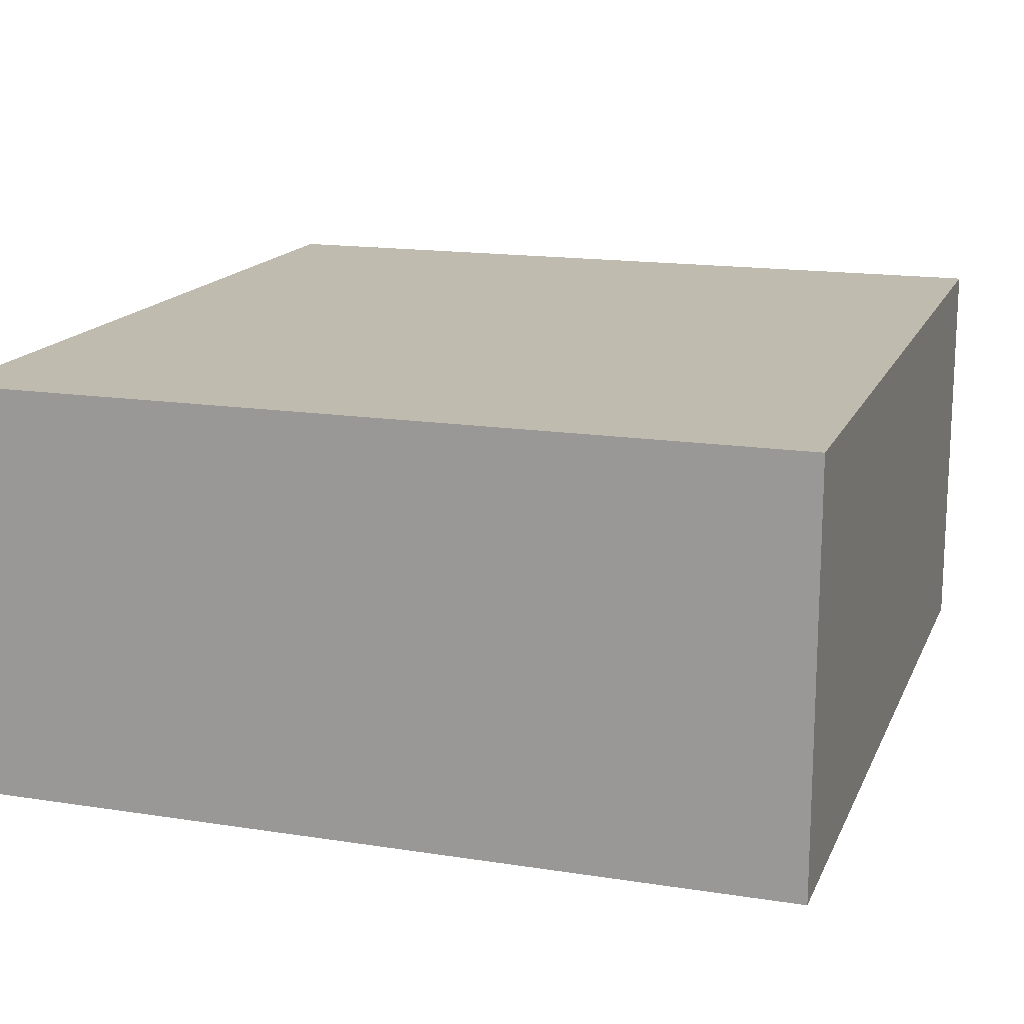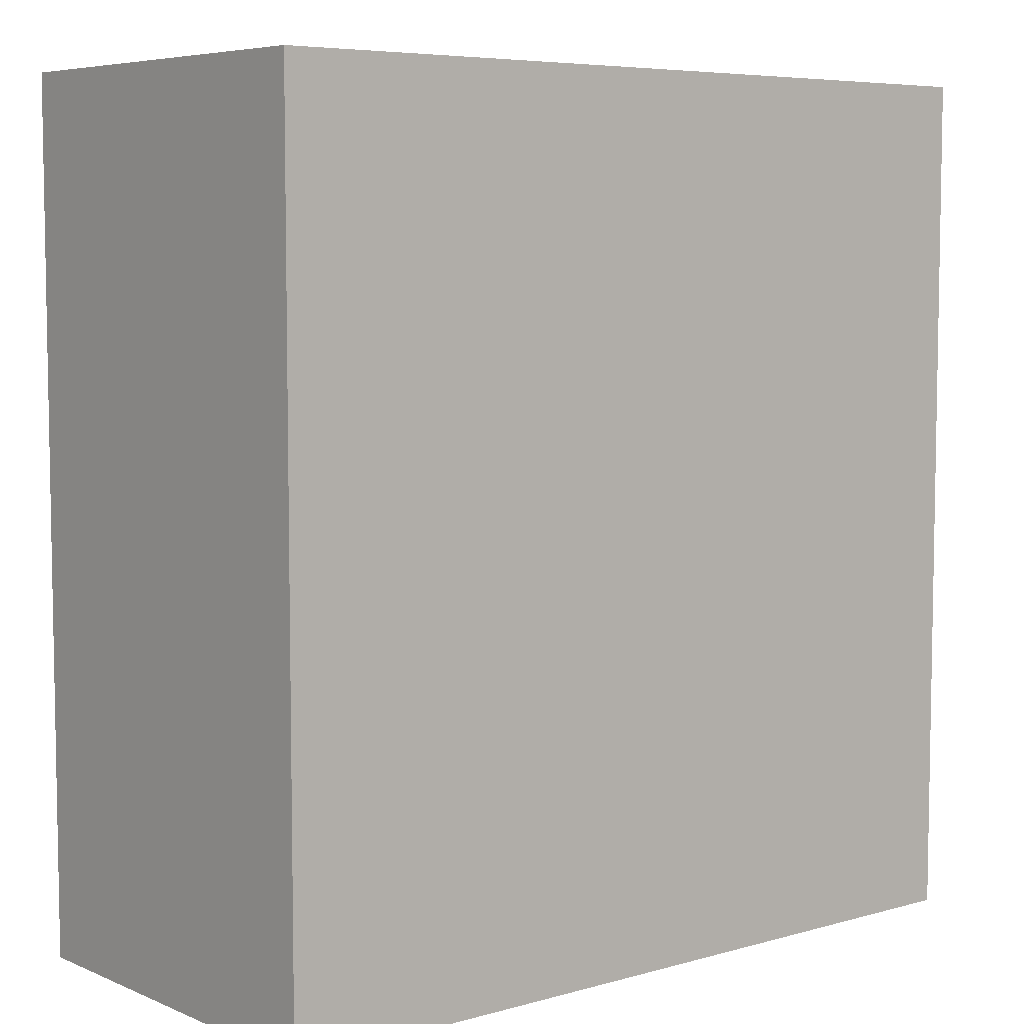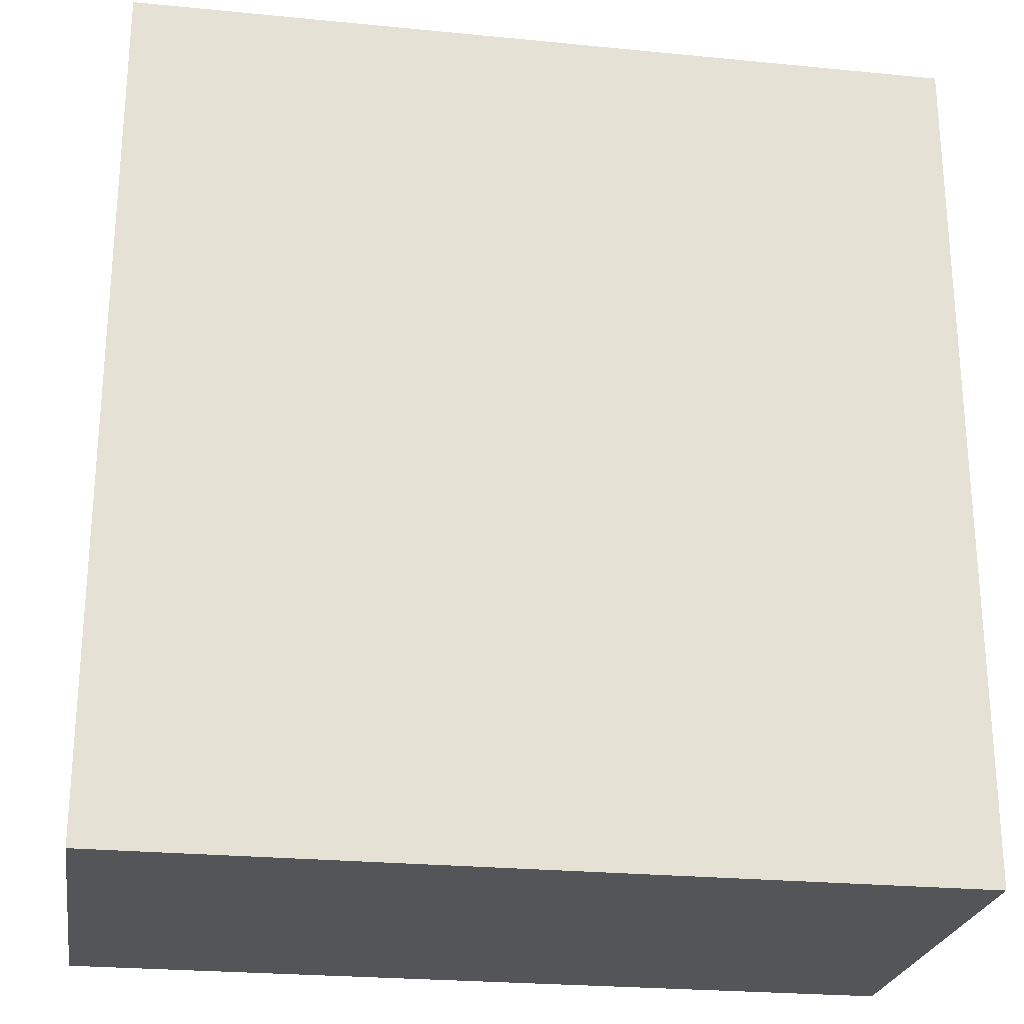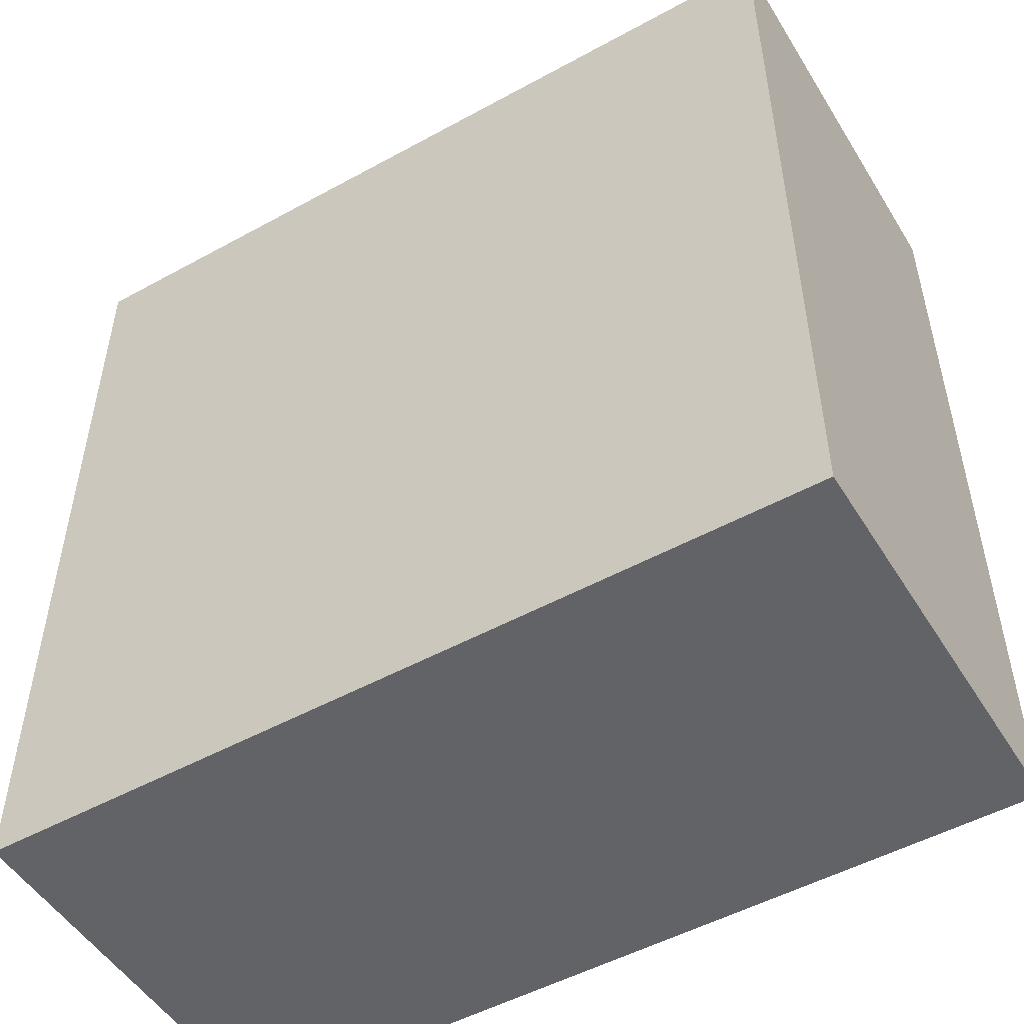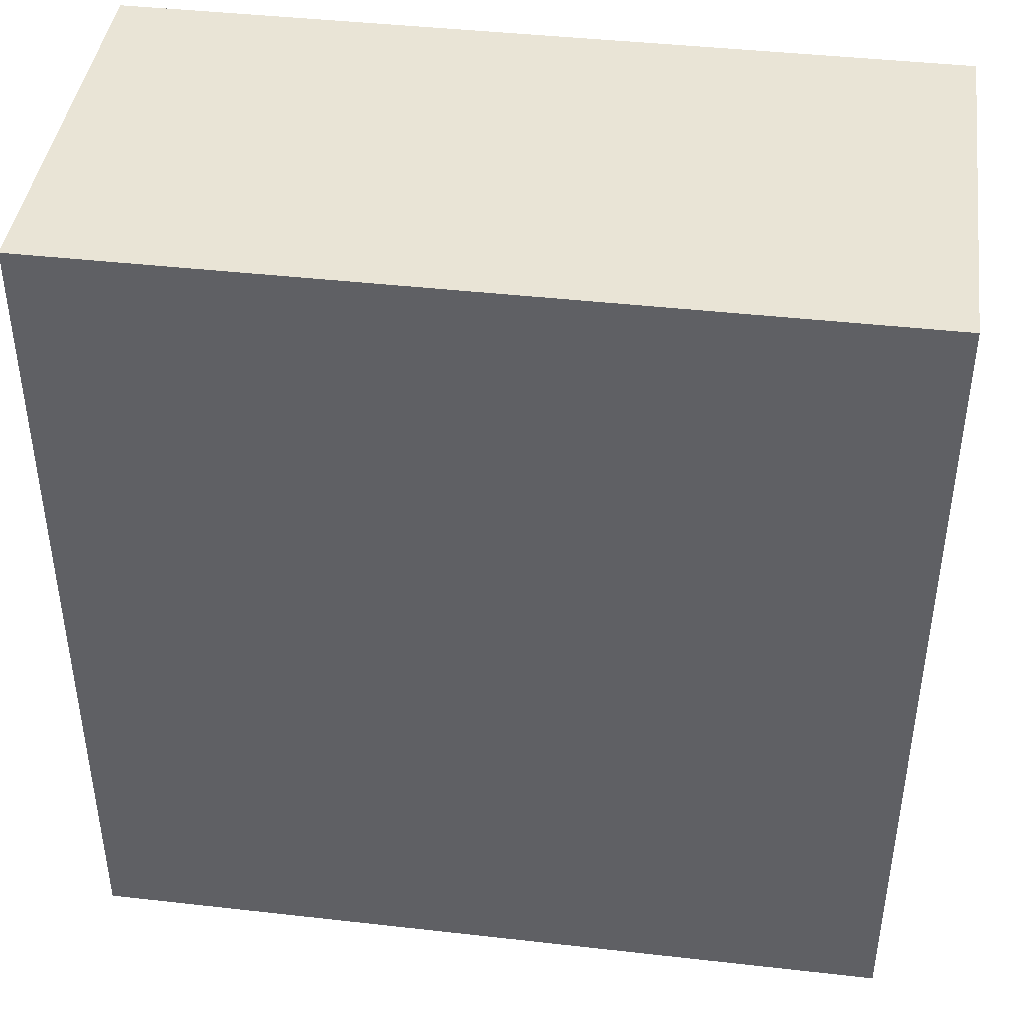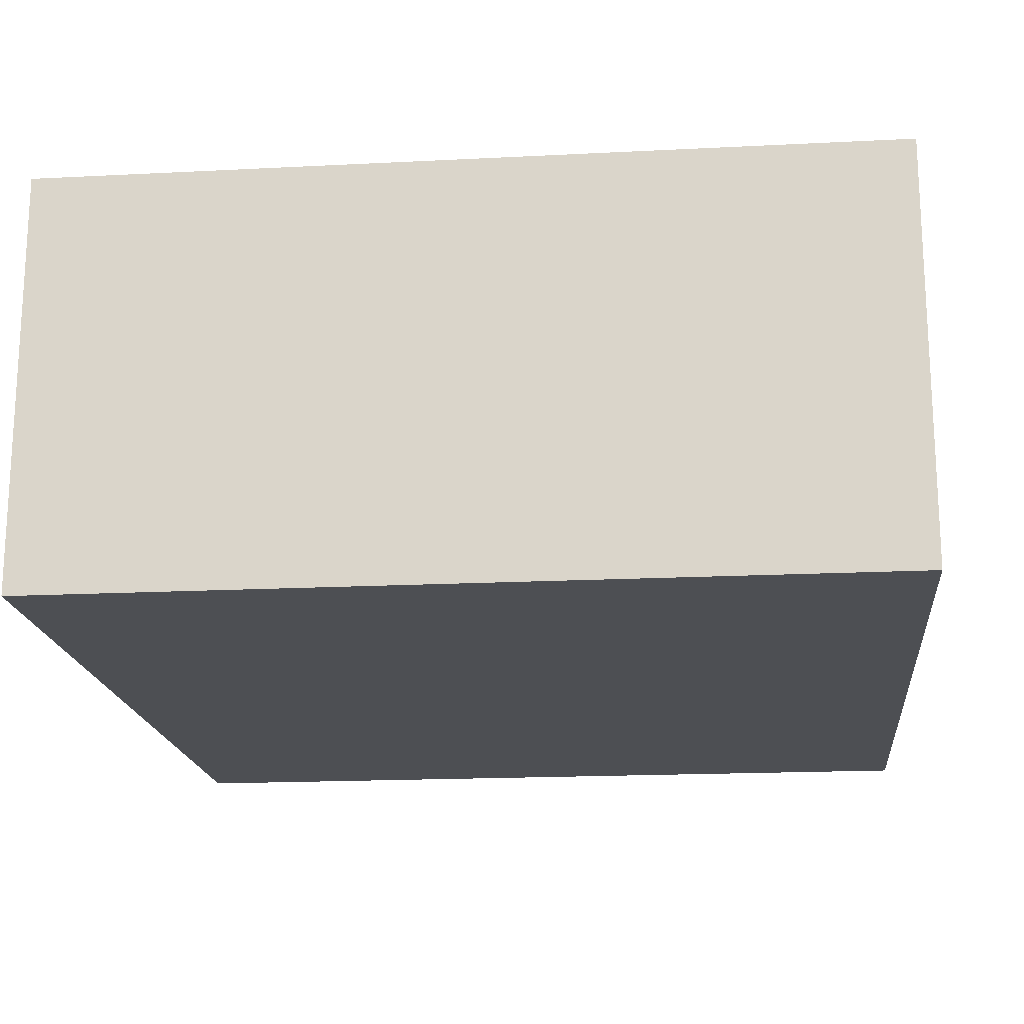
<metadata>
{"format":"obj","ext":"obj","renderer":"f3d","projection":"perspective","resolution":1024,"background":"white","views":[{"elev":15.9,"azim":-162.0,"up":"+Z"},{"elev":6.3,"azim":-39.6,"up":"+Y"},{"elev":-24.6,"azim":170.9,"up":"+Y"},{"elev":-50.9,"azim":30.9,"up":"+Y"},{"elev":42.4,"azim":-172.3,"up":"+Y"},{"elev":-17.9,"azim":-174.3,"up":"+Z"}]}
</metadata>
<code>
v 17.25 18.1 0
v 17.25 -18.1 0
v -17.25 18.1 0
v -17.25 18.1 0
v 17.25 -18.1 0
v -17.25 -18.1 0
v -17.25 18.1 17.1
v -17.25 18.1 0
v -17.25 -18.1 17.1
v -17.25 -18.1 17.1
v -17.25 18.1 0
v -17.25 -18.1 0
v 17.25 18.1 17.1
v 17.25 18.1 0
v -17.25 18.1 17.1
v -17.25 18.1 17.1
v 17.25 18.1 0
v -17.25 18.1 0
v 17.25 -18.1 17.1
v 17.25 -18.1 0
v 17.25 18.1 17.1
v 17.25 18.1 17.1
v 17.25 -18.1 0
v 17.25 18.1 0
v -17.25 -18.1 17.1
v -17.25 -18.1 0
v 17.25 -18.1 17.1
v 17.25 -18.1 17.1
v -17.25 -18.1 0
v 17.25 -18.1 0
v -17.25 -18.1 17.1
v 17.25 -18.1 17.1
v -17.25 18.1 17.1
v -17.25 18.1 17.1
v 17.25 -18.1 17.1
v 17.25 18.1 17.1
f 1 2 3
f 4 5 6
f 7 8 9
f 10 11 12
f 13 14 15
f 16 17 18
f 19 20 21
f 22 23 24
f 25 26 27
f 28 29 30
f 31 32 33
f 34 35 36

</code>
